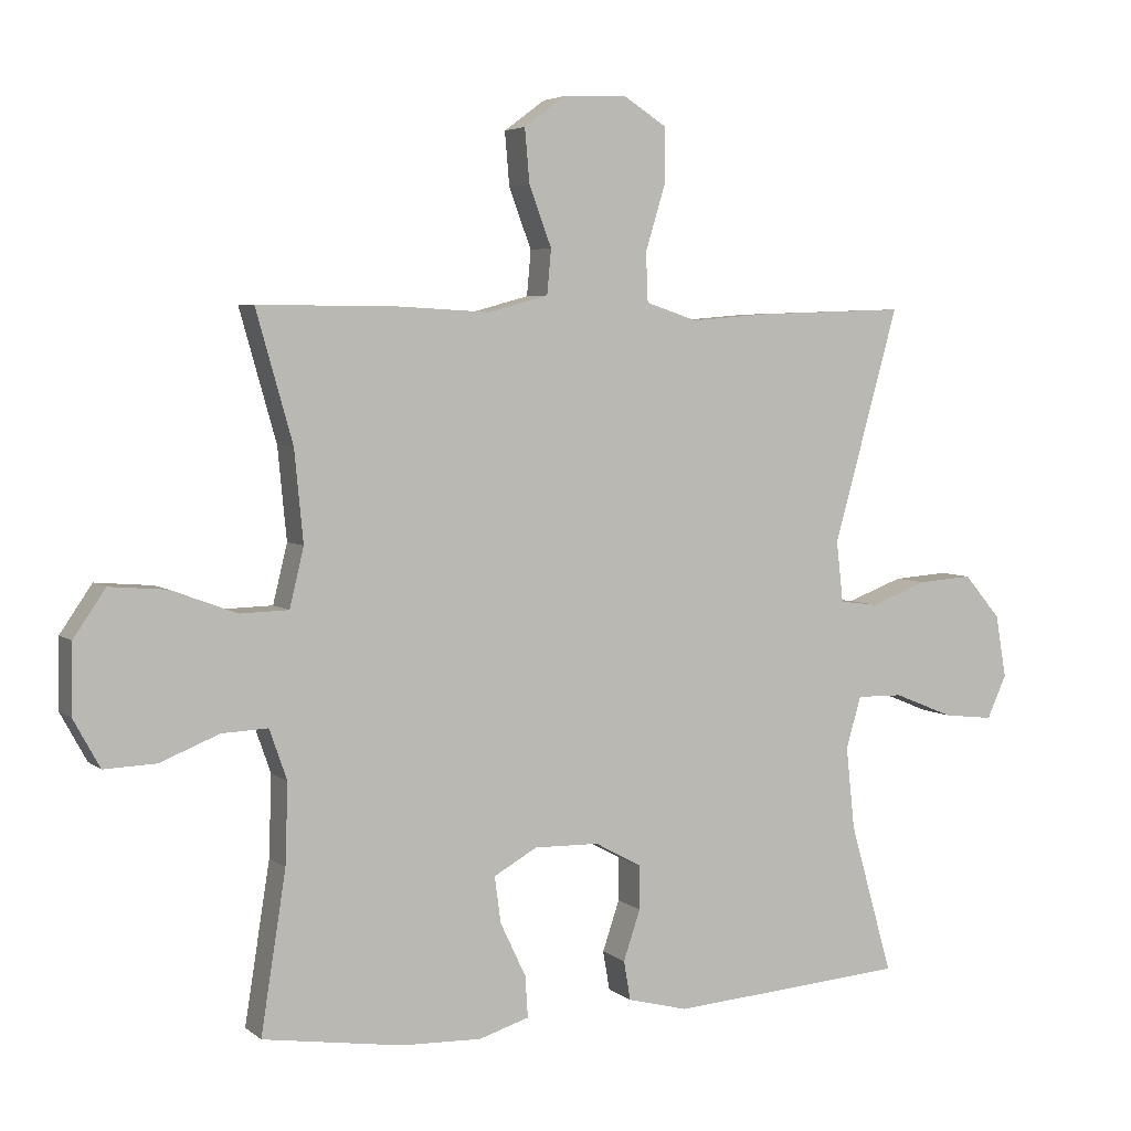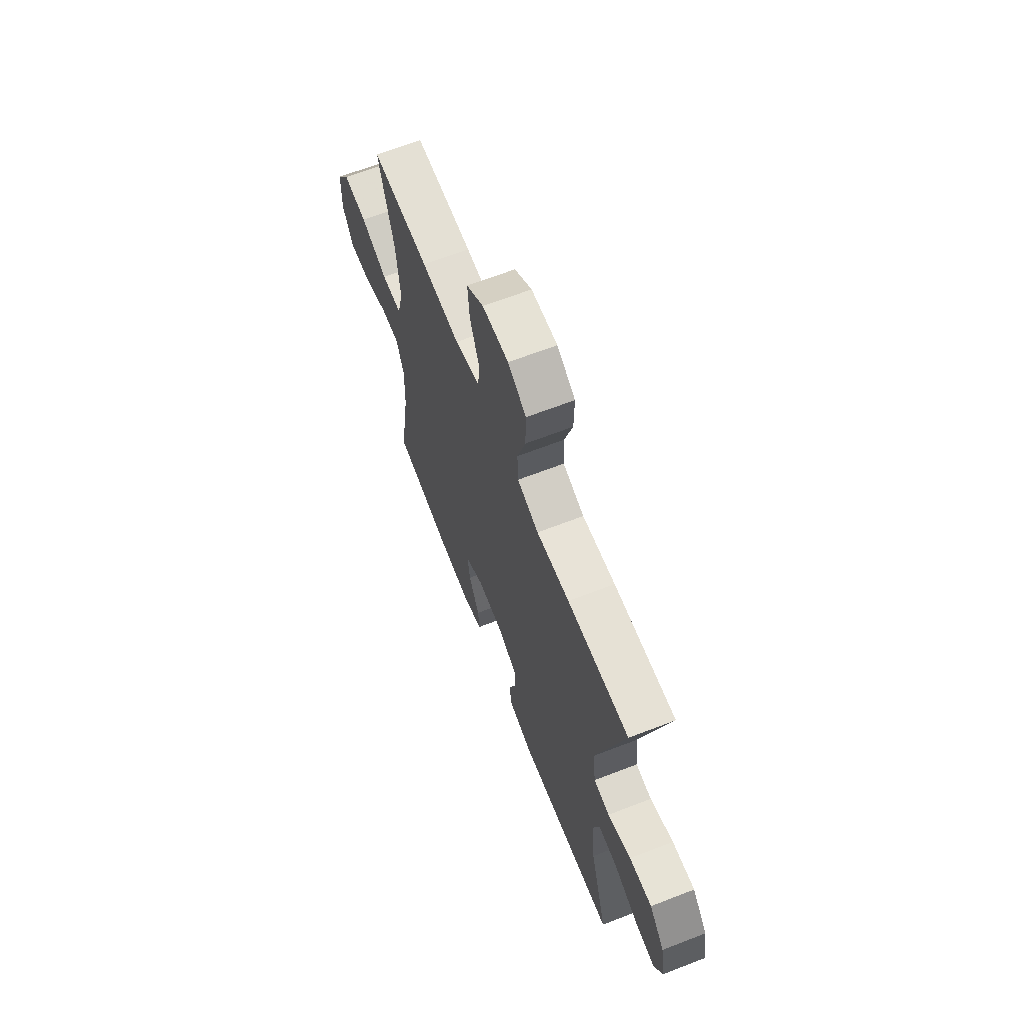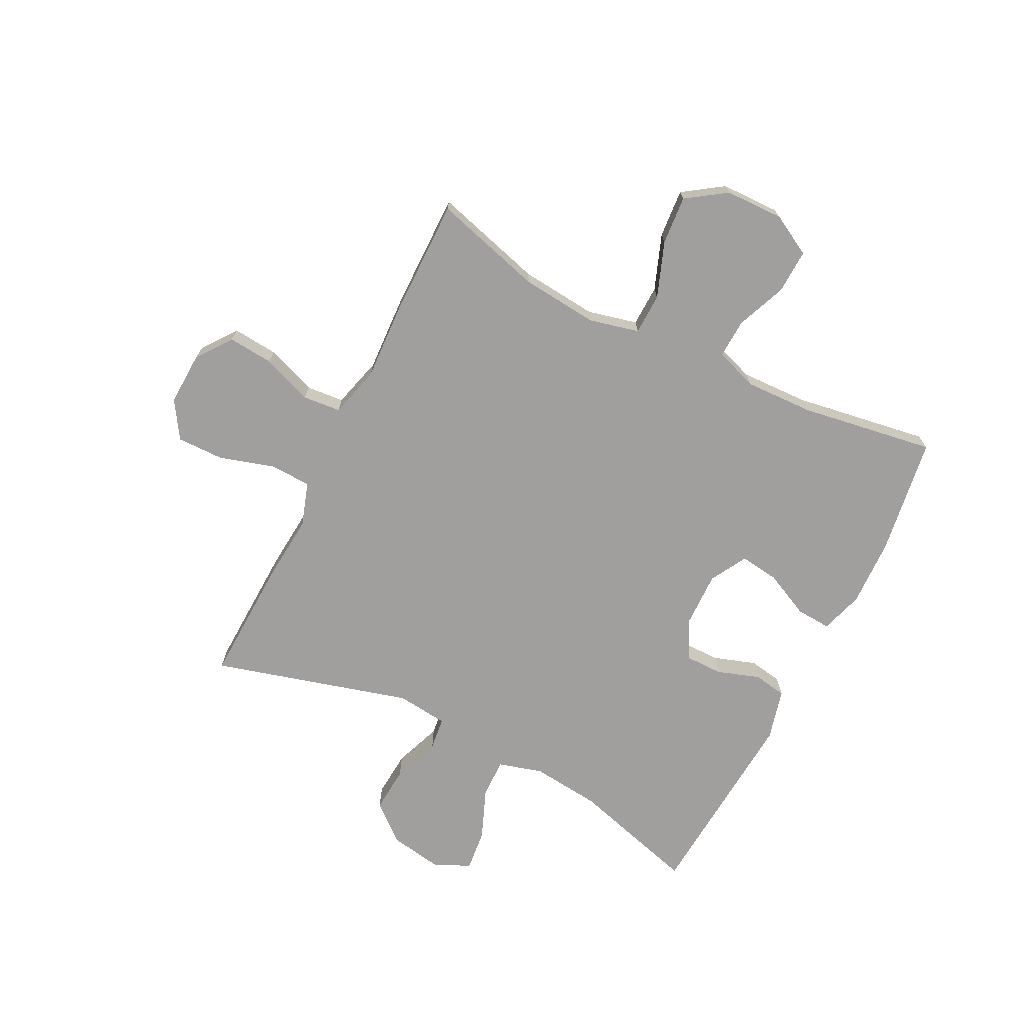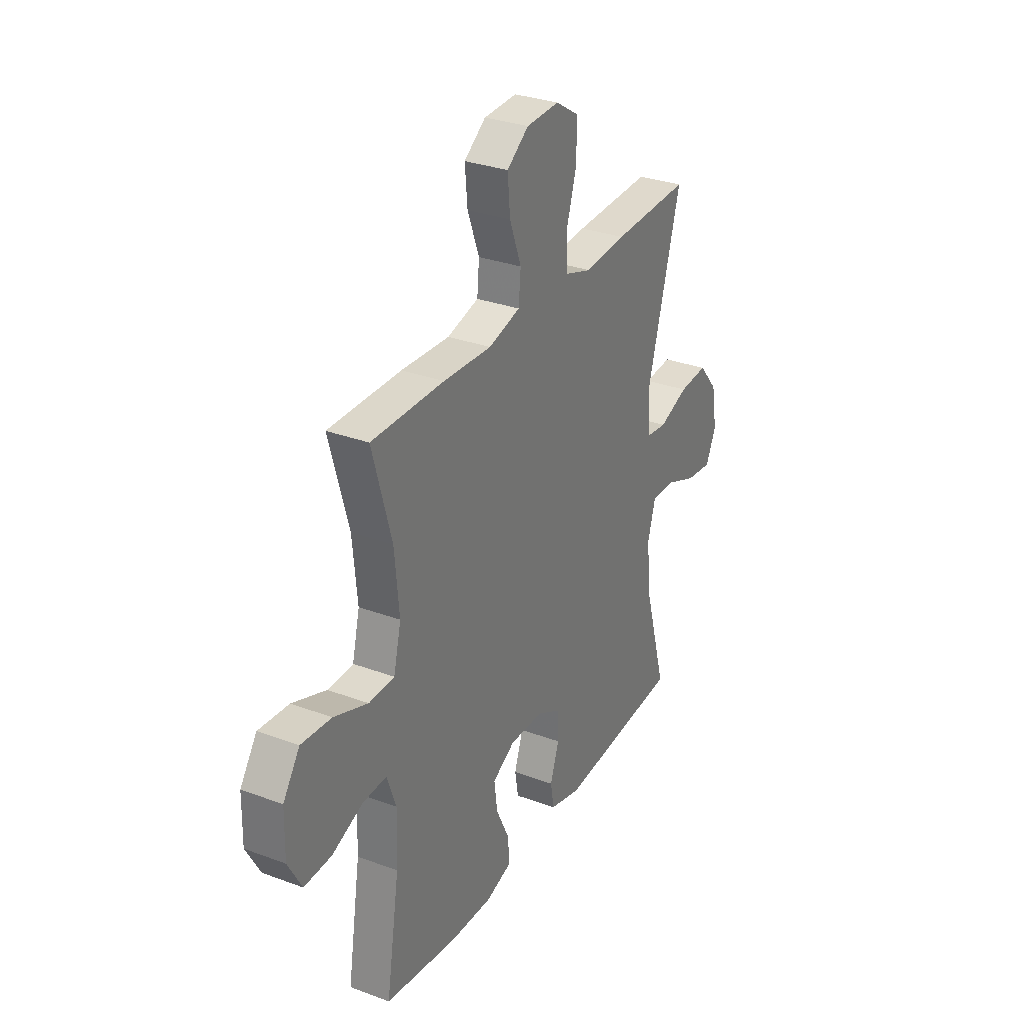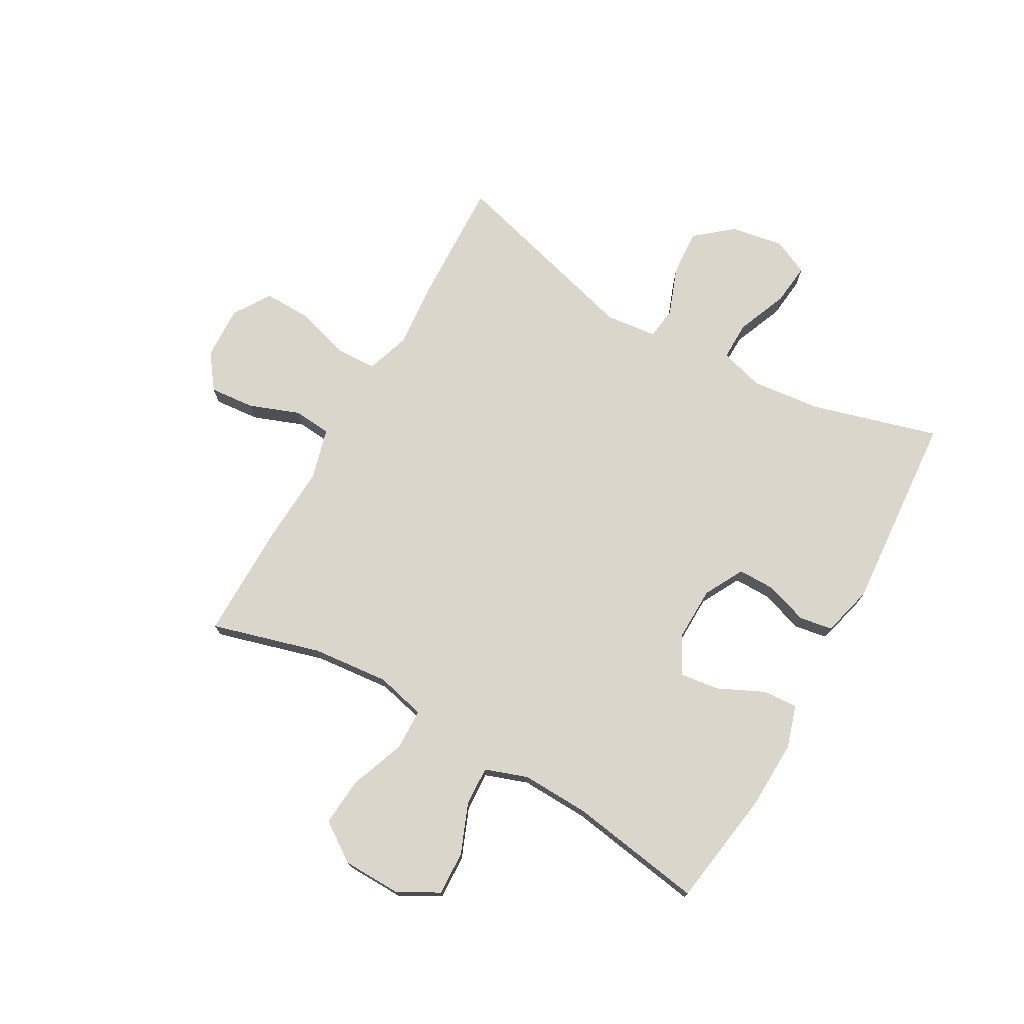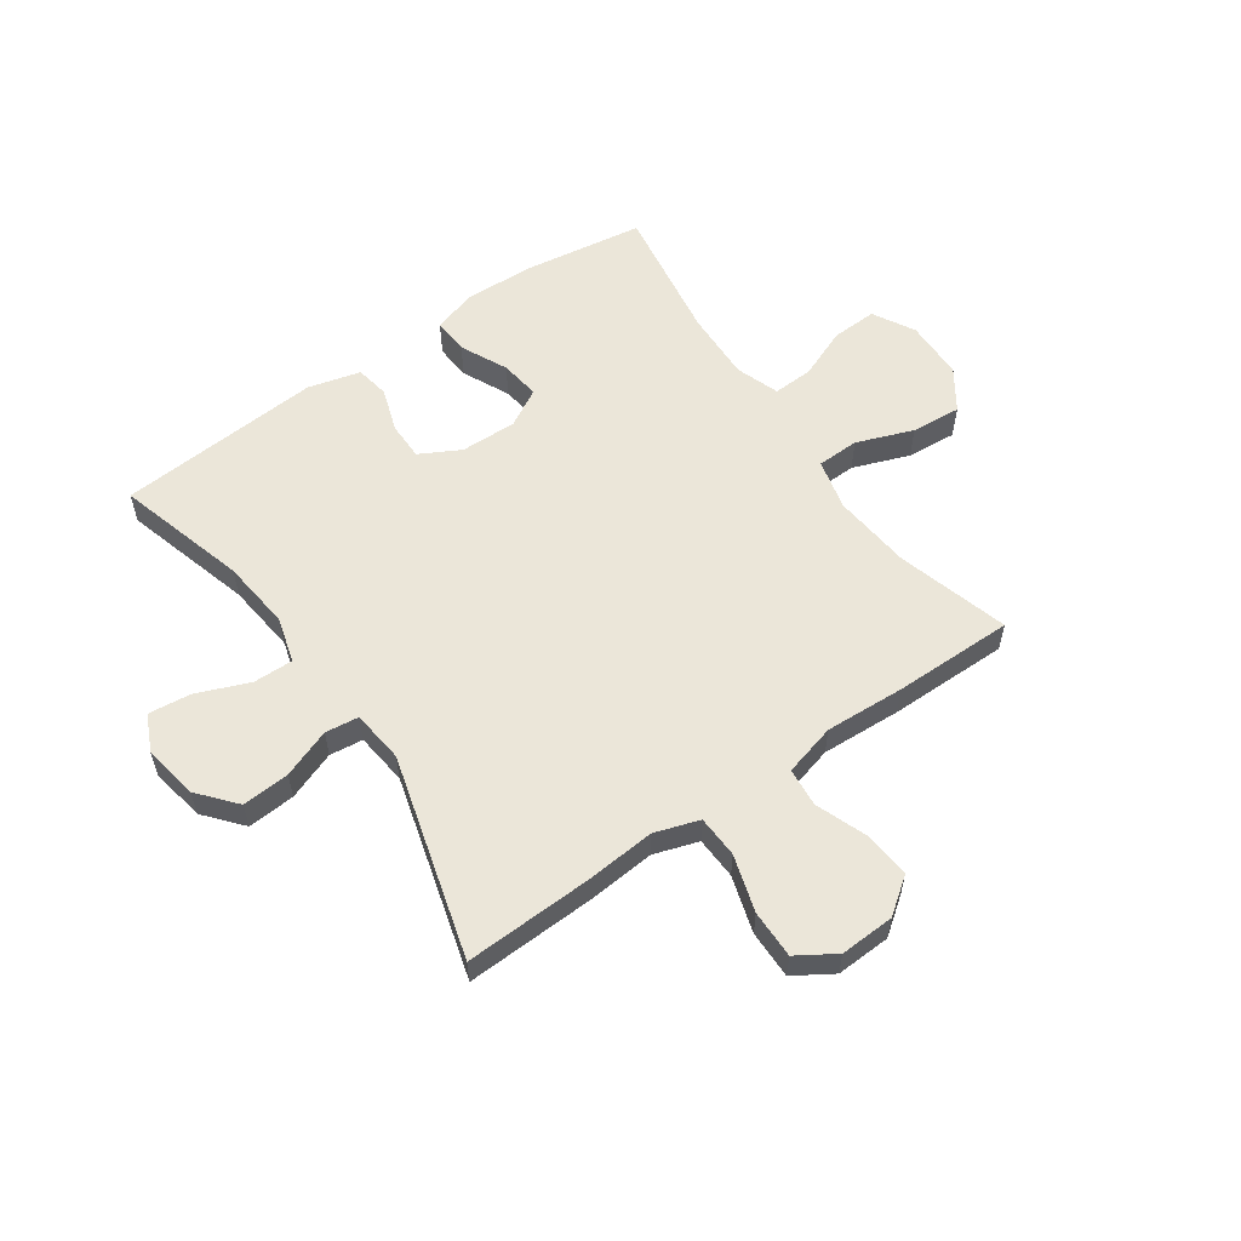
<metadata>
{"format":"obj","ext":"obj","renderer":"f3d","projection":"perspective","resolution":1024,"background":"white","views":[{"elev":4.6,"azim":155.2,"up":"+Z"},{"elev":65.8,"azim":-111.3,"up":"+Z"},{"elev":-71.3,"azim":63.3,"up":"+Y"},{"elev":30.8,"azim":118.1,"up":"+Z"},{"elev":74.0,"azim":119.5,"up":"+Y"},{"elev":57.5,"azim":-34.9,"up":"+Y"}]}
</metadata>
<code>
v 0.5 0.07 -0.5
v 0.294 0.07 -0.531
v 0.175 0.07 -0.535
v 0.101 0.07 -0.512
v 0.105 0.07 -0.451
v 0.143 0.07 -0.371
v 0.152 0.07 -0.303
v 0.088 0.07 -0.267
v -0.008 0.07 -0.269
v -0.077 0.07 -0.306
v -0.077 0.07 -0.371
v -0.052 0.07 -0.445
v -0.062 0.07 -0.503
v -0.151 0.07 -0.526
v -0.5 0.07 -0.5
v -0.437 0.07 -0.278
v -0.424 0.07 -0.157
v -0.446 0.07 -0.08
v -0.514 0.07 -0.081
v -0.603 0.07 -0.117
v -0.676 0.07 -0.125
v -0.705 0.07 -0.062
v -0.689 0.07 0.031
v -0.635 0.07 0.095
v -0.554 0.07 0.089
v -0.471 0.07 0.058
v -0.414 0.07 0.065
v -0.404 0.07 0.155
v -0.5 0.07 0.5
v -0.281 0.07 0.492
v -0.164 0.07 0.482
v -0.088 0.07 0.507
v -0.085 0.07 0.579
v -0.114 0.07 0.675
v -0.115 0.07 0.757
v -0.05 0.07 0.798
v 0.043 0.07 0.794
v 0.104 0.07 0.749
v 0.097 0.07 0.67
v 0.064 0.07 0.582
v 0.07 0.07 0.516
v 0.159 0.07 0.492
v 0.295 0.07 0.499
v 0.5 0.07 0.5
v 0.446 0.07 0.309
v 0.433 0.07 0.175
v 0.454 0.07 0.088
v 0.526 0.07 0.086
v 0.622 0.07 0.122
v 0.707 0.07 0.129
v 0.754 0.07 0.06
v 0.756 0.07 -0.042
v 0.717 0.07 -0.113
v 0.64 0.07 -0.11
v 0.553 0.07 -0.075
v 0.485 0.07 -0.072
v 0.459 0.07 -0.146
v 0.463 0.07 -0.265
v 0.5 0 -0.5
v 0.294 0 -0.531
v 0.175 0 -0.535
v 0.101 0 -0.512
v 0.105 0 -0.451
v 0.143 0 -0.371
v 0.152 0 -0.303
v 0.088 0 -0.267
v -0.008 0 -0.269
v -0.077 0 -0.306
v -0.077 0 -0.371
v -0.052 0 -0.445
v -0.062 0 -0.503
v -0.151 0 -0.526
v -0.5 0 -0.5
v -0.437 0 -0.278
v -0.424 0 -0.157
v -0.446 0 -0.08
v -0.514 0 -0.081
v -0.603 0 -0.117
v -0.676 0 -0.125
v -0.705 0 -0.062
v -0.689 0 0.031
v -0.635 0 0.095
v -0.554 0 0.089
v -0.471 0 0.058
v -0.414 0 0.065
v -0.404 0 0.155
v -0.5 0 0.5
v -0.281 0 0.492
v -0.164 0 0.482
v -0.088 0 0.507
v -0.085 0 0.579
v -0.114 0 0.675
v -0.115 0 0.757
v -0.05 0 0.798
v 0.043 0 0.794
v 0.104 0 0.749
v 0.097 0 0.67
v 0.064 0 0.582
v 0.07 0 0.516
v 0.159 0 0.492
v 0.295 0 0.499
v 0.5 0 0.5
v 0.446 0 0.309
v 0.433 0 0.175
v 0.454 0 0.088
v 0.526 0 0.086
v 0.622 0 0.122
v 0.707 0 0.129
v 0.754 0 0.06
v 0.756 0 -0.042
v 0.717 0 -0.113
v 0.64 0 -0.11
v 0.553 0 -0.075
v 0.485 0 -0.072
v 0.459 0 -0.146
v 0.463 0 -0.265
f 53 54 55
f 52 53 55
f 51 52 55
f 50 51 55
f 49 50 55
f 48 49 55
f 47 48 55 56
f 46 47 56 57
f 42 43 44 45
f 41 42 45 46
f 38 39 40
f 37 38 40
f 36 37 40
f 35 36 40
f 34 35 40
f 33 34 40
f 32 33 40 41
f 46 57 58
f 41 46 58
f 32 41 58
f 31 32 58
f 24 25 26
f 23 24 26
f 22 23 26
f 21 22 26
f 20 21 26
f 19 20 26
f 18 19 26 27
f 17 18 27
f 14 15 16
f 13 14 16
f 12 13 16
f 11 12 16
f 10 11 16 17
f 17 27 28
f 10 17 28
f 9 10 28
f 4 5 6
f 3 4 6
f 2 3 6
f 1 2 6
f 58 1 6
f 58 6 7
f 31 58 7 8
f 29 30 31
f 28 29 31
f 9 28 31
f 8 9 31
f 113 112 111
f 113 111 110
f 113 110 109
f 113 109 108
f 113 108 107
f 113 107 106
f 114 113 106 105
f 115 114 105 104
f 103 102 101 100
f 104 103 100 99
f 98 97 96
f 98 96 95
f 98 95 94
f 98 94 93
f 98 93 92
f 98 92 91
f 99 98 91 90
f 116 115 104
f 116 104 99
f 116 99 90
f 116 90 89
f 84 83 82
f 84 82 81
f 84 81 80
f 84 80 79
f 84 79 78
f 84 78 77
f 85 84 77 76
f 85 76 75
f 74 73 72
f 74 72 71
f 74 71 70
f 74 70 69
f 75 74 69 68
f 86 85 75
f 86 75 68
f 86 68 67
f 64 63 62
f 64 62 61
f 64 61 60
f 64 60 59
f 64 59 116
f 65 64 116
f 66 65 116 89
f 89 88 87
f 89 87 86
f 89 86 67
f 89 67 66
f 1 59 60 2
f 2 60 61 3
f 3 61 62 4
f 4 62 63 5
f 5 63 64 6
f 6 64 65 7
f 7 65 66 8
f 8 66 67 9
f 9 67 68 10
f 10 68 69 11
f 11 69 70 12
f 12 70 71 13
f 13 71 72 14
f 14 72 73 15
f 15 73 74 16
f 16 74 75 17
f 17 75 76 18
f 18 76 77 19
f 19 77 78 20
f 20 78 79 21
f 21 79 80 22
f 22 80 81 23
f 23 81 82 24
f 24 82 83 25
f 25 83 84 26
f 26 84 85 27
f 27 85 86 28
f 28 86 87 29
f 29 87 88 30
f 30 88 89 31
f 31 89 90 32
f 32 90 91 33
f 33 91 92 34
f 34 92 93 35
f 35 93 94 36
f 36 94 95 37
f 37 95 96 38
f 38 96 97 39
f 39 97 98 40
f 40 98 99 41
f 41 99 100 42
f 42 100 101 43
f 43 101 102 44
f 44 102 103 45
f 45 103 104 46
f 46 104 105 47
f 47 105 106 48
f 48 106 107 49
f 49 107 108 50
f 50 108 109 51
f 51 109 110 52
f 52 110 111 53
f 53 111 112 54
f 54 112 113 55
f 55 113 114 56
f 56 114 115 57
f 57 115 116 58
f 58 116 59 1

</code>
